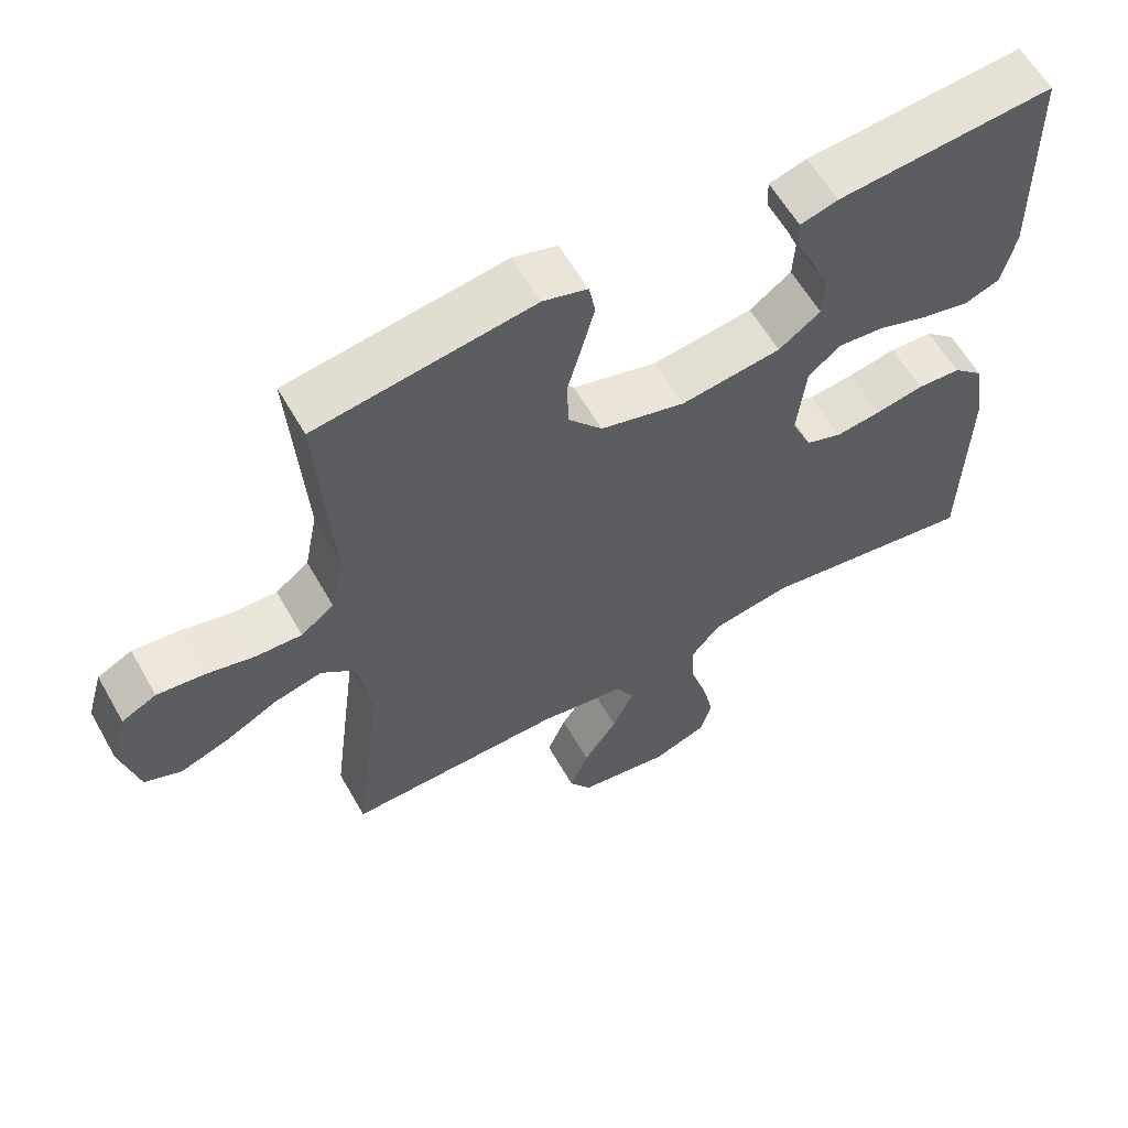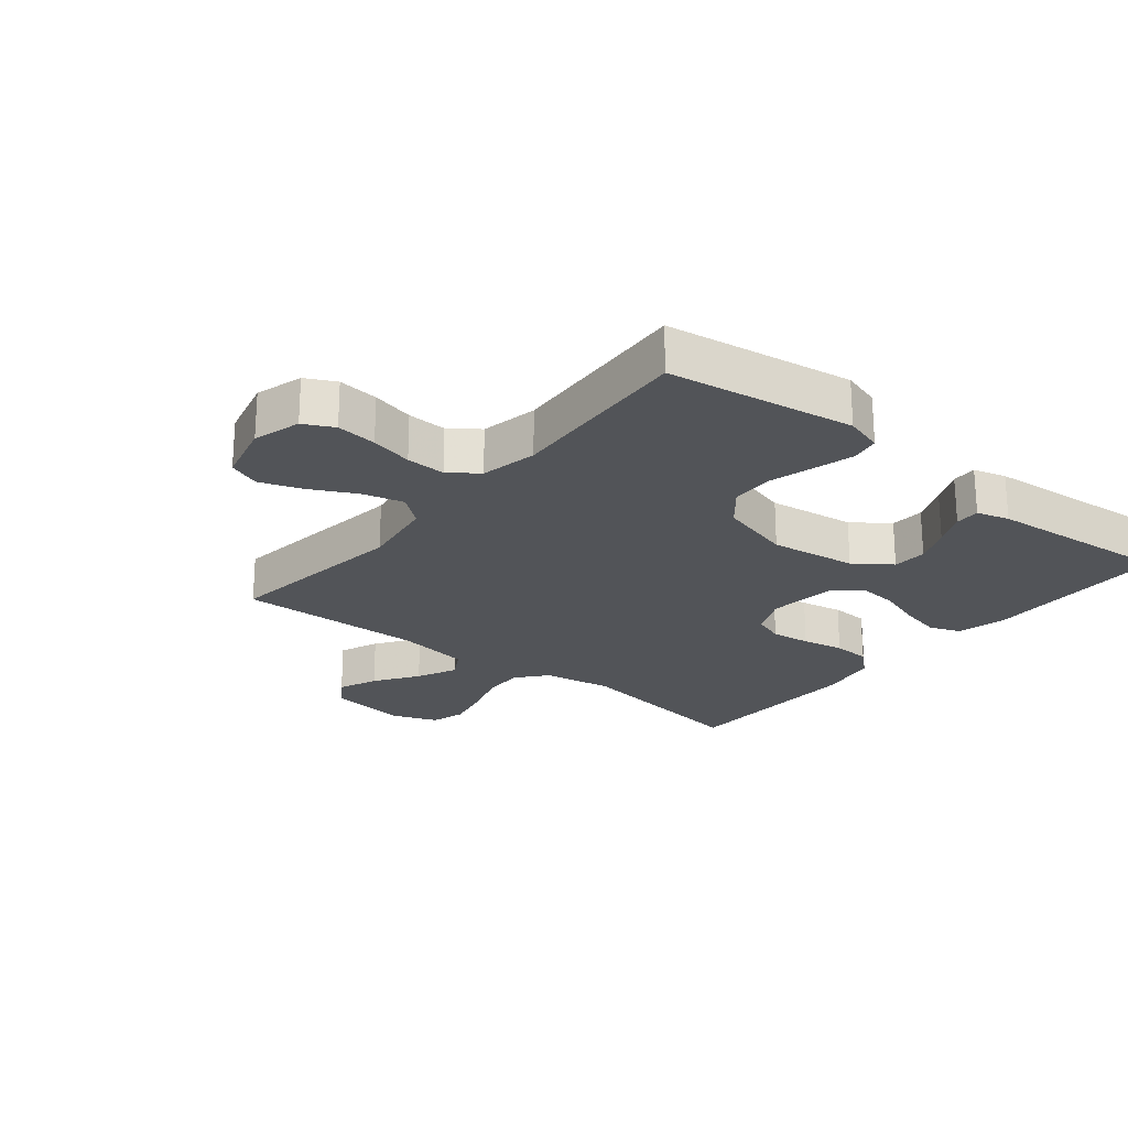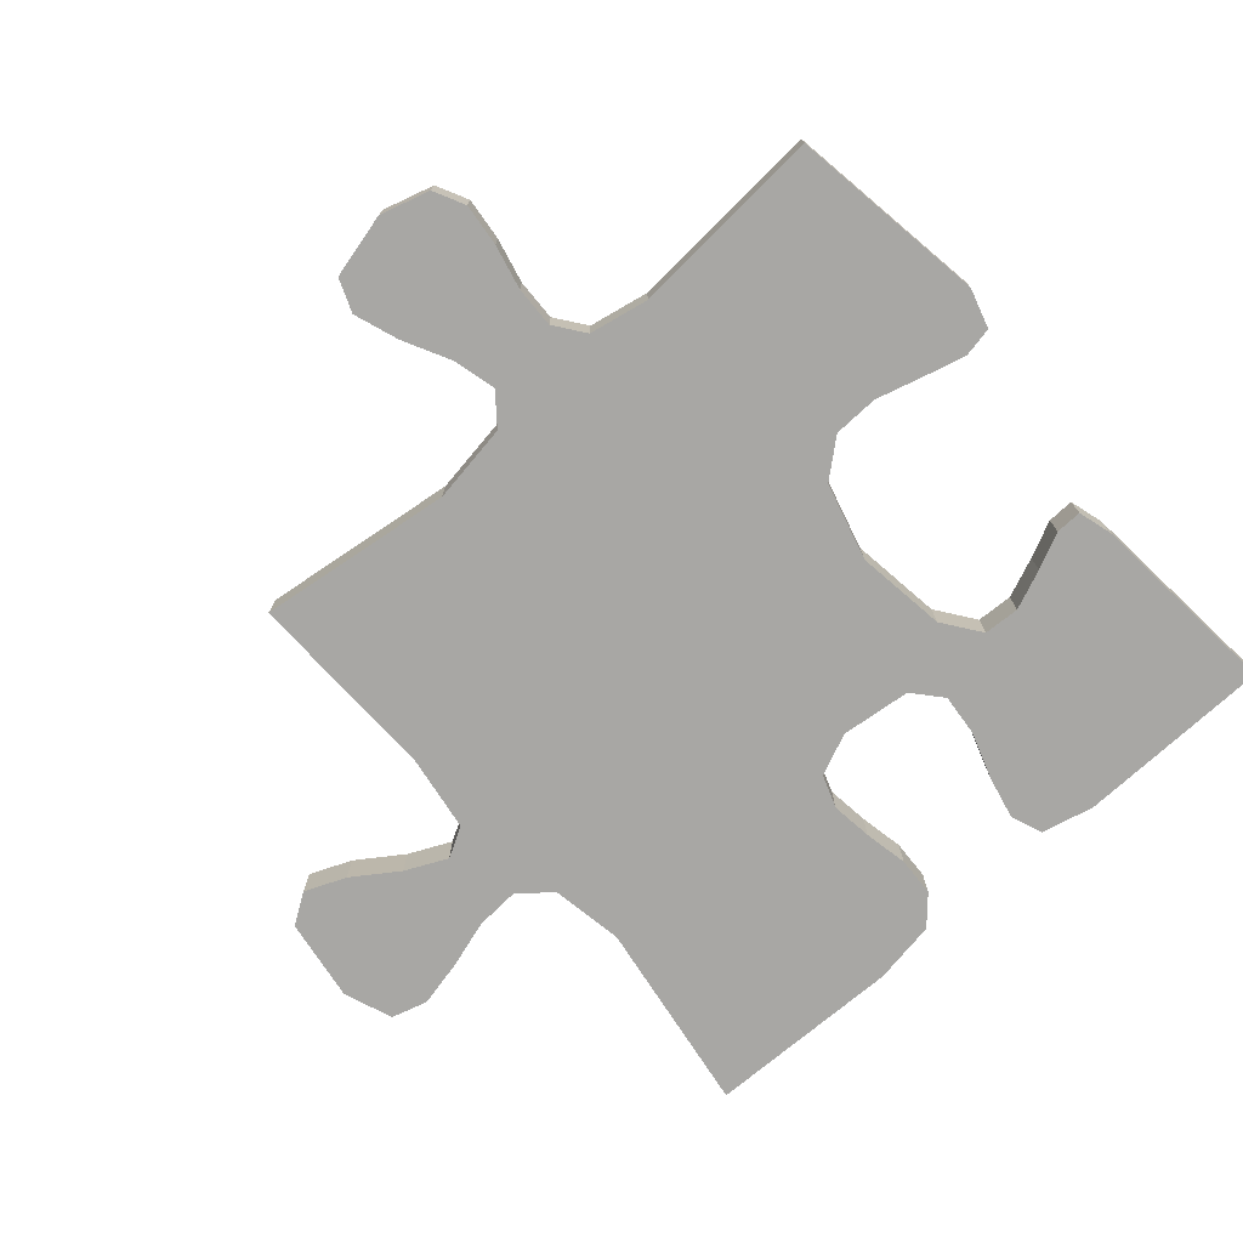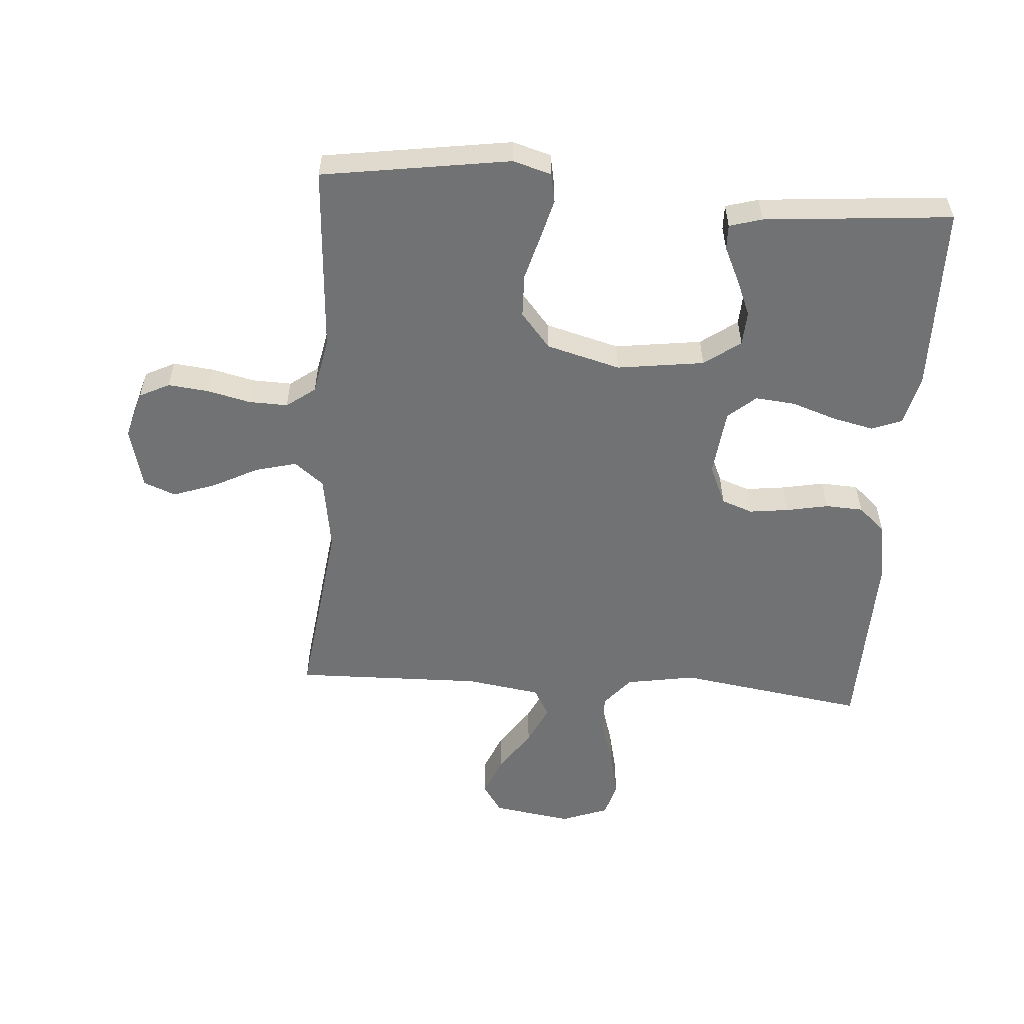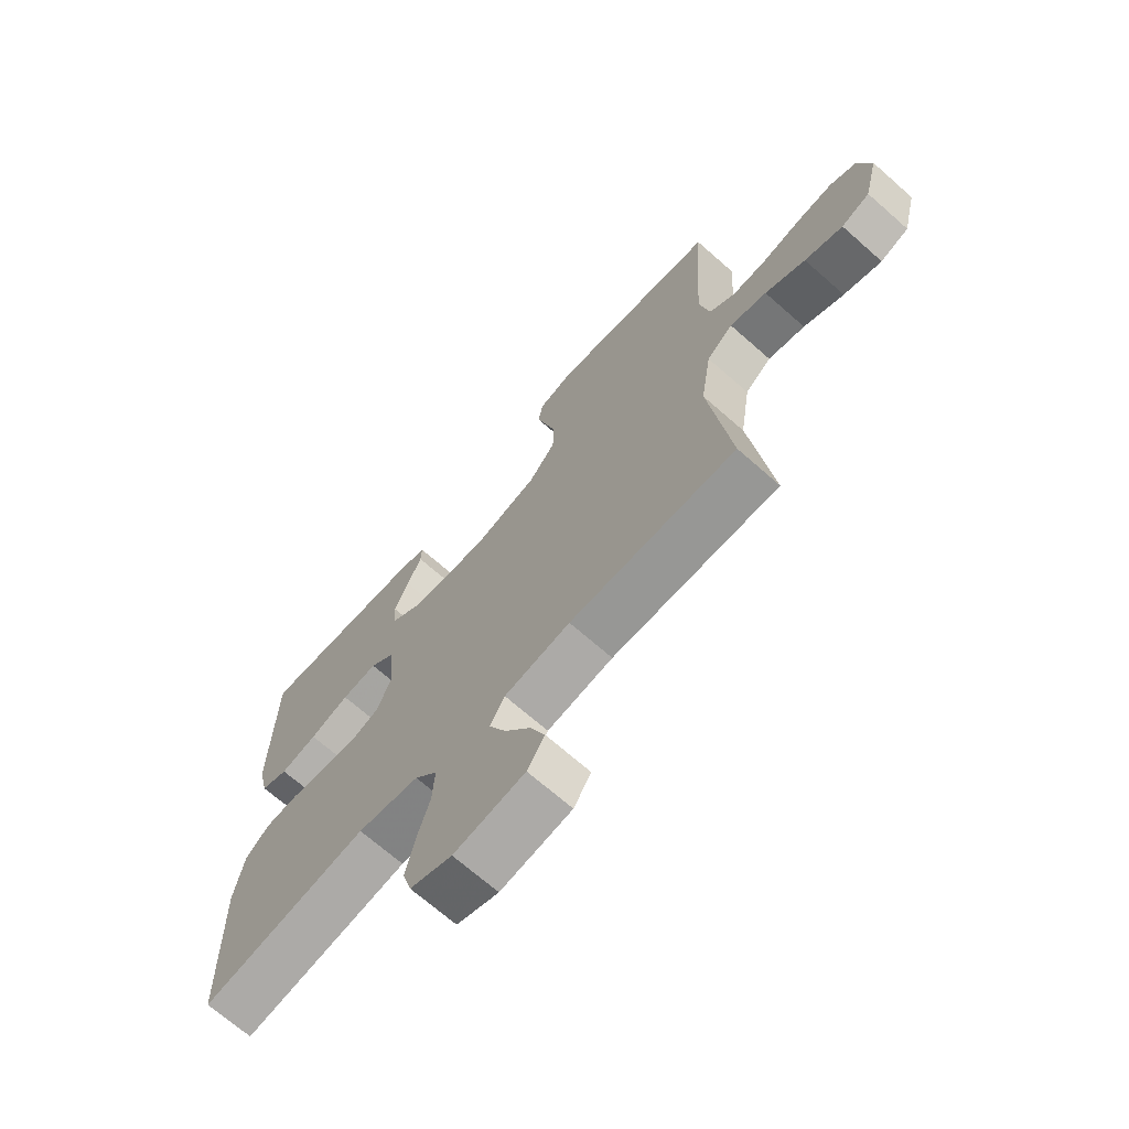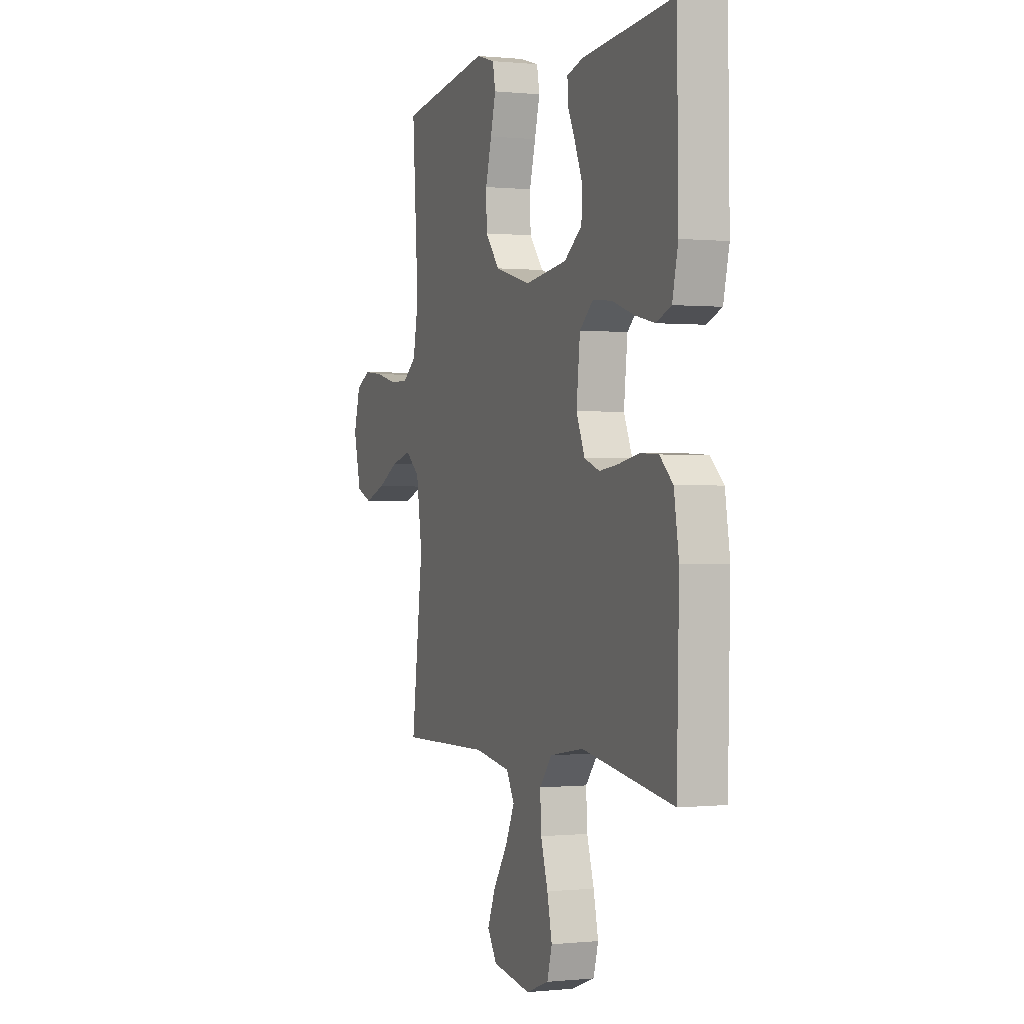
<metadata>
{"format":"obj","ext":"obj","renderer":"f3d","projection":"perspective","resolution":1024,"background":"white","views":[{"elev":60.0,"azim":-29.5,"up":"+Z"},{"elev":-23.1,"azim":-39.1,"up":"+Y"},{"elev":-74.6,"azim":-48.7,"up":"+Y"},{"elev":-55.5,"azim":-4.2,"up":"+Y"},{"elev":-69.2,"azim":-131.4,"up":"+Z"},{"elev":0.1,"azim":68.8,"up":"+Z"}]}
</metadata>
<code>
v -0.5 0.07 0.5
v -0.2 0.07 0.545
v -0.139 0.07 0.527
v -0.13 0.07 0.481
v -0.147 0.07 0.417
v -0.167 0.07 0.345
v -0.165 0.07 0.276
v -0.118 0.07 0.22
v 0 0.07 0.188
v 0.139 0.07 0.207
v 0.197 0.07 0.249
v 0.2 0.07 0.304
v 0.175 0.07 0.364
v 0.149 0.07 0.419
v 0.148 0.07 0.459
v 0.2 0.07 0.474
v 0.5 0.07 0.5
v 0.505 0.07 0.2
v 0.486 0.07 0.12
v 0.437 0.07 0.101
v 0.371 0.07 0.116
v 0.3 0.07 0.14
v 0.236 0.07 0.146
v 0.192 0.07 0.108
v 0.18 0.07 0
v 0.208 0.07 -0.064
v 0.258 0.07 -0.082
v 0.321 0.07 -0.074
v 0.388 0.07 -0.061
v 0.448 0.07 -0.064
v 0.491 0.07 -0.103
v 0.507 0.07 -0.2
v 0.5 0.07 -0.5
v 0.2 0.07 -0.455
v 0.089 0.07 -0.474
v 0.048 0.07 -0.523
v 0.052 0.07 -0.591
v 0.075 0.07 -0.665
v 0.091 0.07 -0.736
v 0.075 0.07 -0.791
v 0 0.07 -0.819
v -0.127 0.07 -0.8
v -0.158 0.07 -0.753
v -0.132 0.07 -0.69
v -0.085 0.07 -0.621
v -0.055 0.07 -0.557
v -0.081 0.07 -0.511
v -0.2 0.07 -0.493
v -0.5 0.07 -0.5
v -0.462 0.07 -0.2
v -0.481 0.07 -0.078
v -0.528 0.07 -0.041
v -0.594 0.07 -0.058
v -0.666 0.07 -0.095
v -0.734 0.07 -0.119
v -0.785 0.07 -0.099
v -0.81 0.07 0
v -0.788 0.07 0.076
v -0.74 0.07 0.1
v -0.675 0.07 0.093
v -0.607 0.07 0.077
v -0.544 0.07 0.075
v -0.498 0.07 0.109
v -0.48 0.07 0.2
v -0.5 0 0.5
v -0.2 0 0.545
v -0.139 0 0.527
v -0.13 0 0.481
v -0.147 0 0.417
v -0.167 0 0.345
v -0.165 0 0.276
v -0.118 0 0.22
v 0 0 0.188
v 0.139 0 0.207
v 0.197 0 0.249
v 0.2 0 0.304
v 0.175 0 0.364
v 0.149 0 0.419
v 0.148 0 0.459
v 0.2 0 0.474
v 0.5 0 0.5
v 0.505 0 0.2
v 0.486 0 0.12
v 0.437 0 0.101
v 0.371 0 0.116
v 0.3 0 0.14
v 0.236 0 0.146
v 0.192 0 0.108
v 0.18 0 0
v 0.208 0 -0.064
v 0.258 0 -0.082
v 0.321 0 -0.074
v 0.388 0 -0.061
v 0.448 0 -0.064
v 0.491 0 -0.103
v 0.507 0 -0.2
v 0.5 0 -0.5
v 0.2 0 -0.455
v 0.089 0 -0.474
v 0.048 0 -0.523
v 0.052 0 -0.591
v 0.075 0 -0.665
v 0.091 0 -0.736
v 0.075 0 -0.791
v 0 0 -0.819
v -0.127 0 -0.8
v -0.158 0 -0.753
v -0.132 0 -0.69
v -0.085 0 -0.621
v -0.055 0 -0.557
v -0.081 0 -0.511
v -0.2 0 -0.493
v -0.5 0 -0.5
v -0.462 0 -0.2
v -0.481 0 -0.078
v -0.528 0 -0.041
v -0.594 0 -0.058
v -0.666 0 -0.095
v -0.734 0 -0.119
v -0.785 0 -0.099
v -0.81 0 0
v -0.788 0 0.076
v -0.74 0 0.1
v -0.675 0 0.093
v -0.607 0 0.077
v -0.544 0 0.075
v -0.498 0 0.109
v -0.48 0 0.2
f 59 60 61
f 58 59 61
f 57 58 61
f 56 57 61
f 55 56 61
f 54 55 61
f 53 54 61
f 52 53 61 62
f 51 52 62 63
f 48 49 50
f 51 63 64
f 50 51 64
f 48 50 64
f 47 48 64
f 43 44 45
f 42 43 45
f 41 42 45
f 40 41 45
f 39 40 45
f 38 39 45
f 37 38 45
f 36 37 45 46
f 47 64 1
f 46 47 1
f 36 46 1
f 35 36 1
f 32 33 34
f 31 32 34
f 30 31 34
f 29 30 34
f 28 29 34
f 20 21 22
f 19 20 22
f 18 19 22
f 17 18 22
f 16 17 22
f 15 16 22
f 14 15 22
f 13 14 22
f 12 13 22
f 11 12 22 23
f 10 11 23 24
f 4 5 6
f 3 4 6
f 2 3 6
f 1 2 6
f 1 6 7
f 35 1 7 8
f 27 28 34 35
f 26 27 35
f 35 8 9
f 26 35 9
f 25 26 9
f 9 10 24 25
f 125 124 123
f 125 123 122
f 125 122 121
f 125 121 120
f 125 120 119
f 125 119 118
f 125 118 117
f 126 125 117 116
f 127 126 116 115
f 114 113 112
f 128 127 115
f 128 115 114
f 128 114 112
f 128 112 111
f 109 108 107
f 109 107 106
f 109 106 105
f 109 105 104
f 109 104 103
f 109 103 102
f 109 102 101
f 110 109 101 100
f 65 128 111
f 65 111 110
f 65 110 100
f 65 100 99
f 98 97 96
f 98 96 95
f 98 95 94
f 98 94 93
f 98 93 92
f 86 85 84
f 86 84 83
f 86 83 82
f 86 82 81
f 86 81 80
f 86 80 79
f 86 79 78
f 86 78 77
f 86 77 76
f 87 86 76 75
f 88 87 75 74
f 70 69 68
f 70 68 67
f 70 67 66
f 70 66 65
f 71 70 65
f 72 71 65 99
f 99 98 92 91
f 99 91 90
f 73 72 99
f 73 99 90
f 73 90 89
f 89 88 74 73
f 1 65 66 2
f 2 66 67 3
f 3 67 68 4
f 4 68 69 5
f 5 69 70 6
f 6 70 71 7
f 7 71 72 8
f 8 72 73 9
f 9 73 74 10
f 10 74 75 11
f 11 75 76 12
f 12 76 77 13
f 13 77 78 14
f 14 78 79 15
f 15 79 80 16
f 16 80 81 17
f 17 81 82 18
f 18 82 83 19
f 19 83 84 20
f 20 84 85 21
f 21 85 86 22
f 22 86 87 23
f 23 87 88 24
f 24 88 89 25
f 25 89 90 26
f 26 90 91 27
f 27 91 92 28
f 28 92 93 29
f 29 93 94 30
f 30 94 95 31
f 31 95 96 32
f 32 96 97 33
f 33 97 98 34
f 34 98 99 35
f 35 99 100 36
f 36 100 101 37
f 37 101 102 38
f 38 102 103 39
f 39 103 104 40
f 40 104 105 41
f 41 105 106 42
f 42 106 107 43
f 43 107 108 44
f 44 108 109 45
f 45 109 110 46
f 46 110 111 47
f 47 111 112 48
f 48 112 113 49
f 49 113 114 50
f 50 114 115 51
f 51 115 116 52
f 52 116 117 53
f 53 117 118 54
f 54 118 119 55
f 55 119 120 56
f 56 120 121 57
f 57 121 122 58
f 58 122 123 59
f 59 123 124 60
f 60 124 125 61
f 61 125 126 62
f 62 126 127 63
f 63 127 128 64
f 64 128 65 1

</code>
